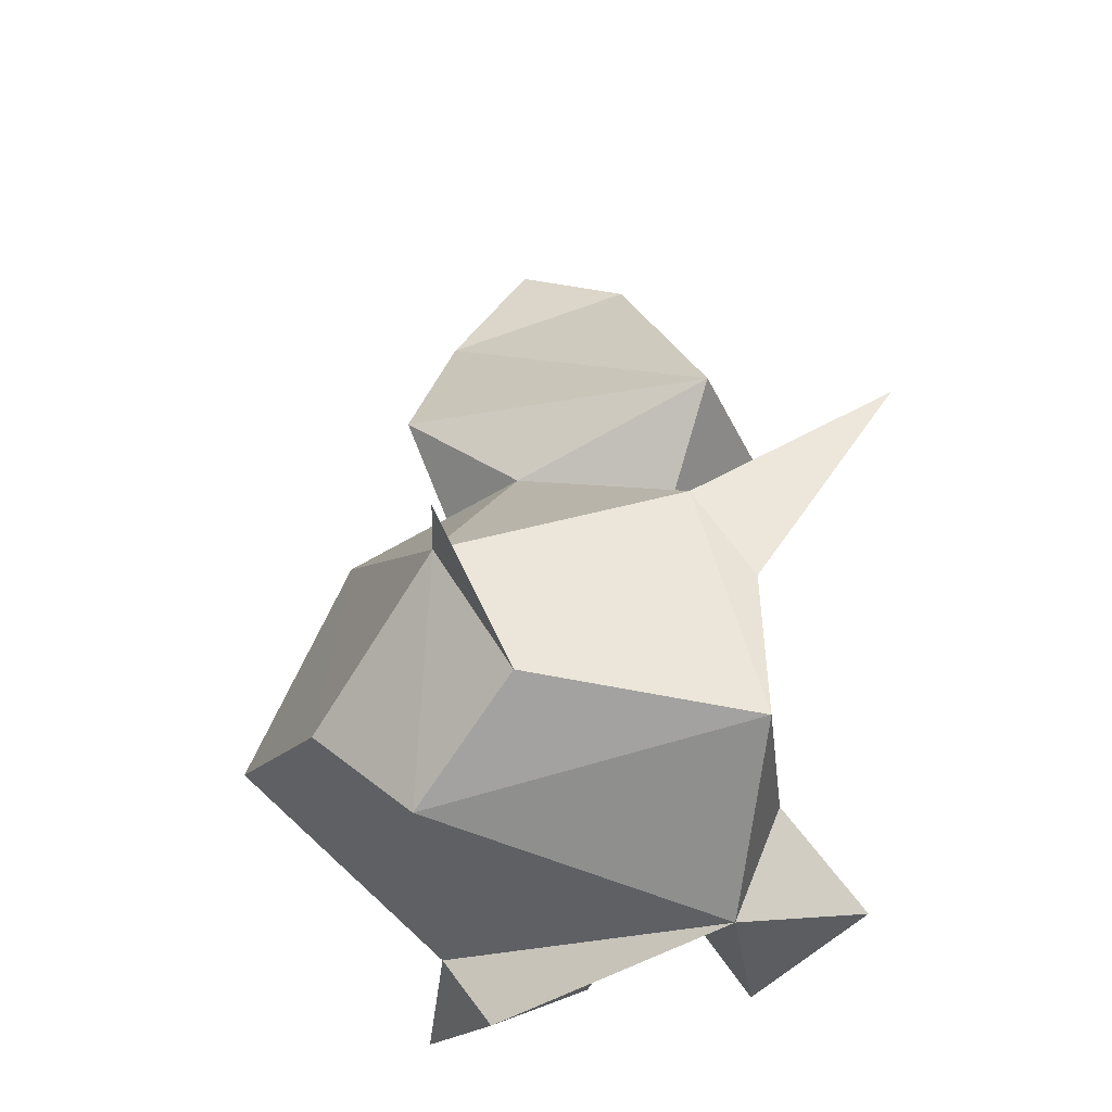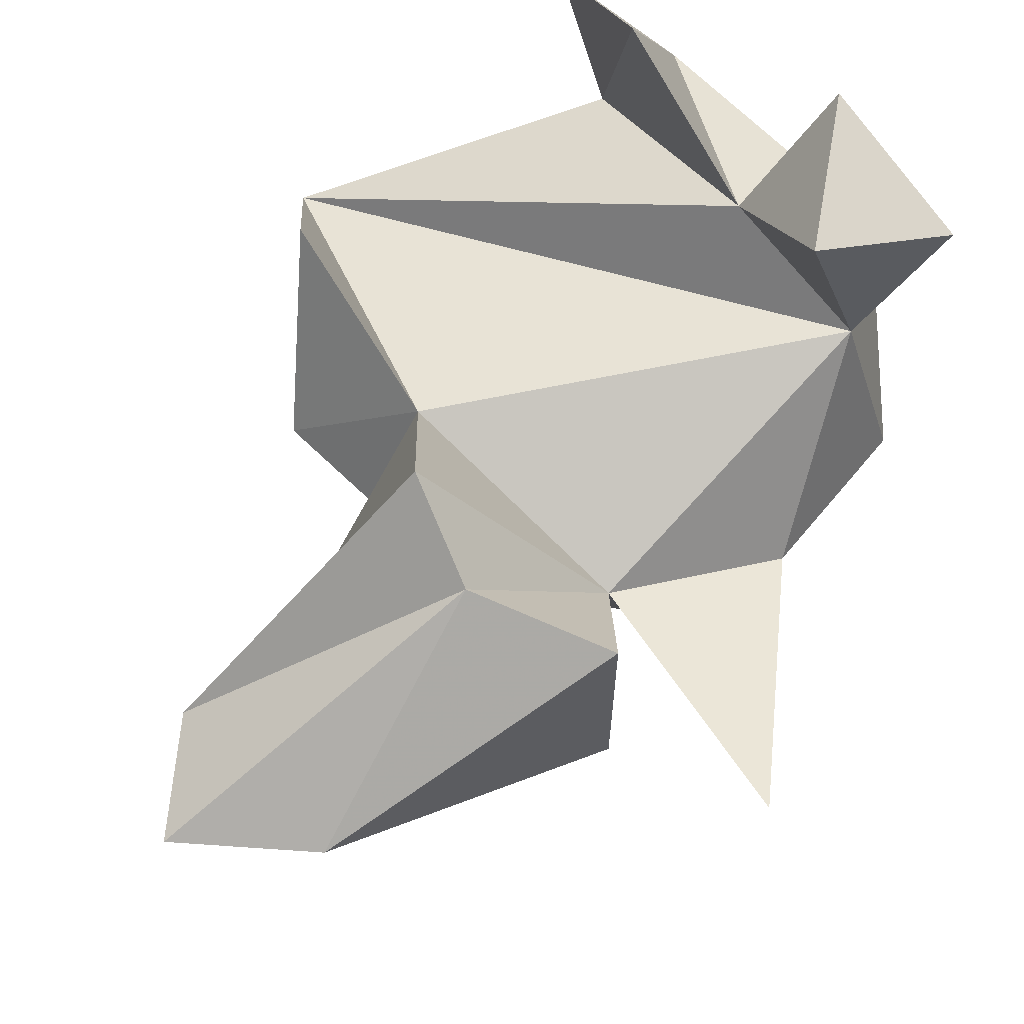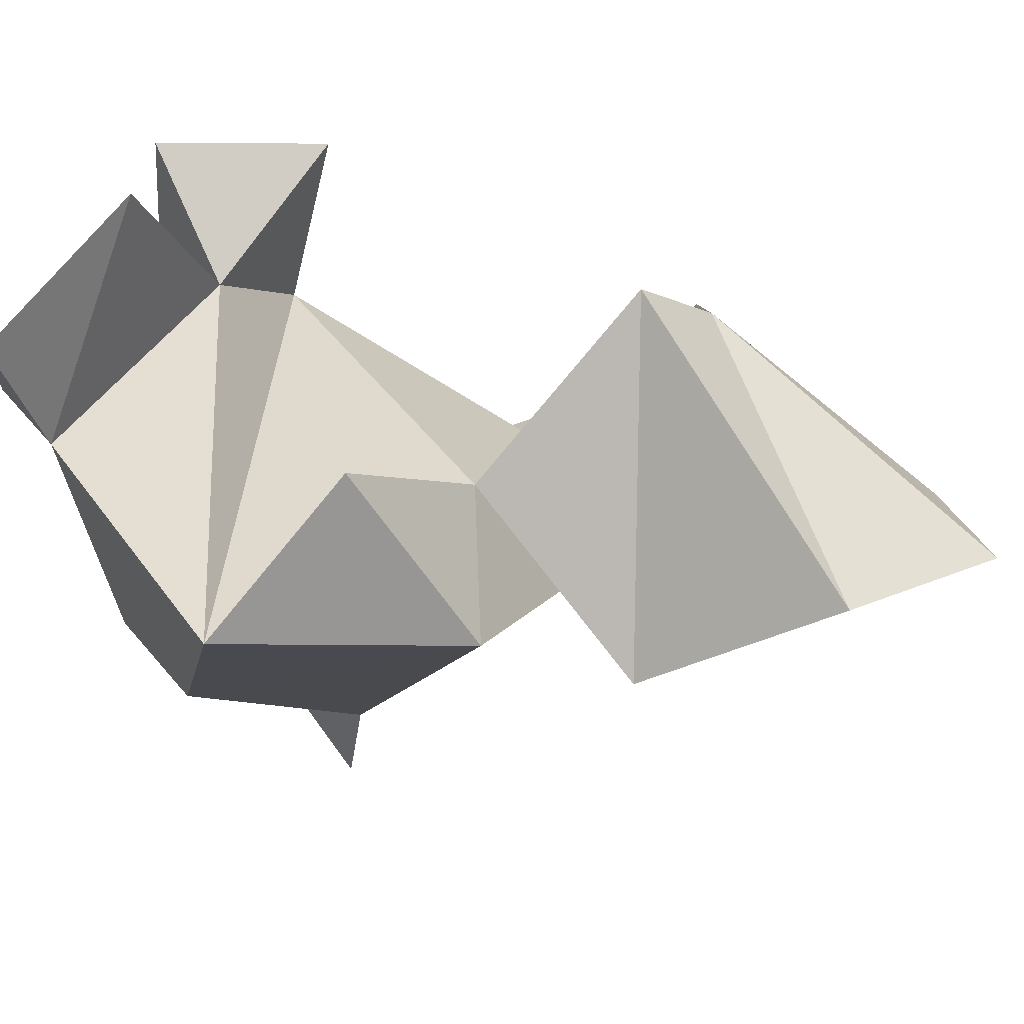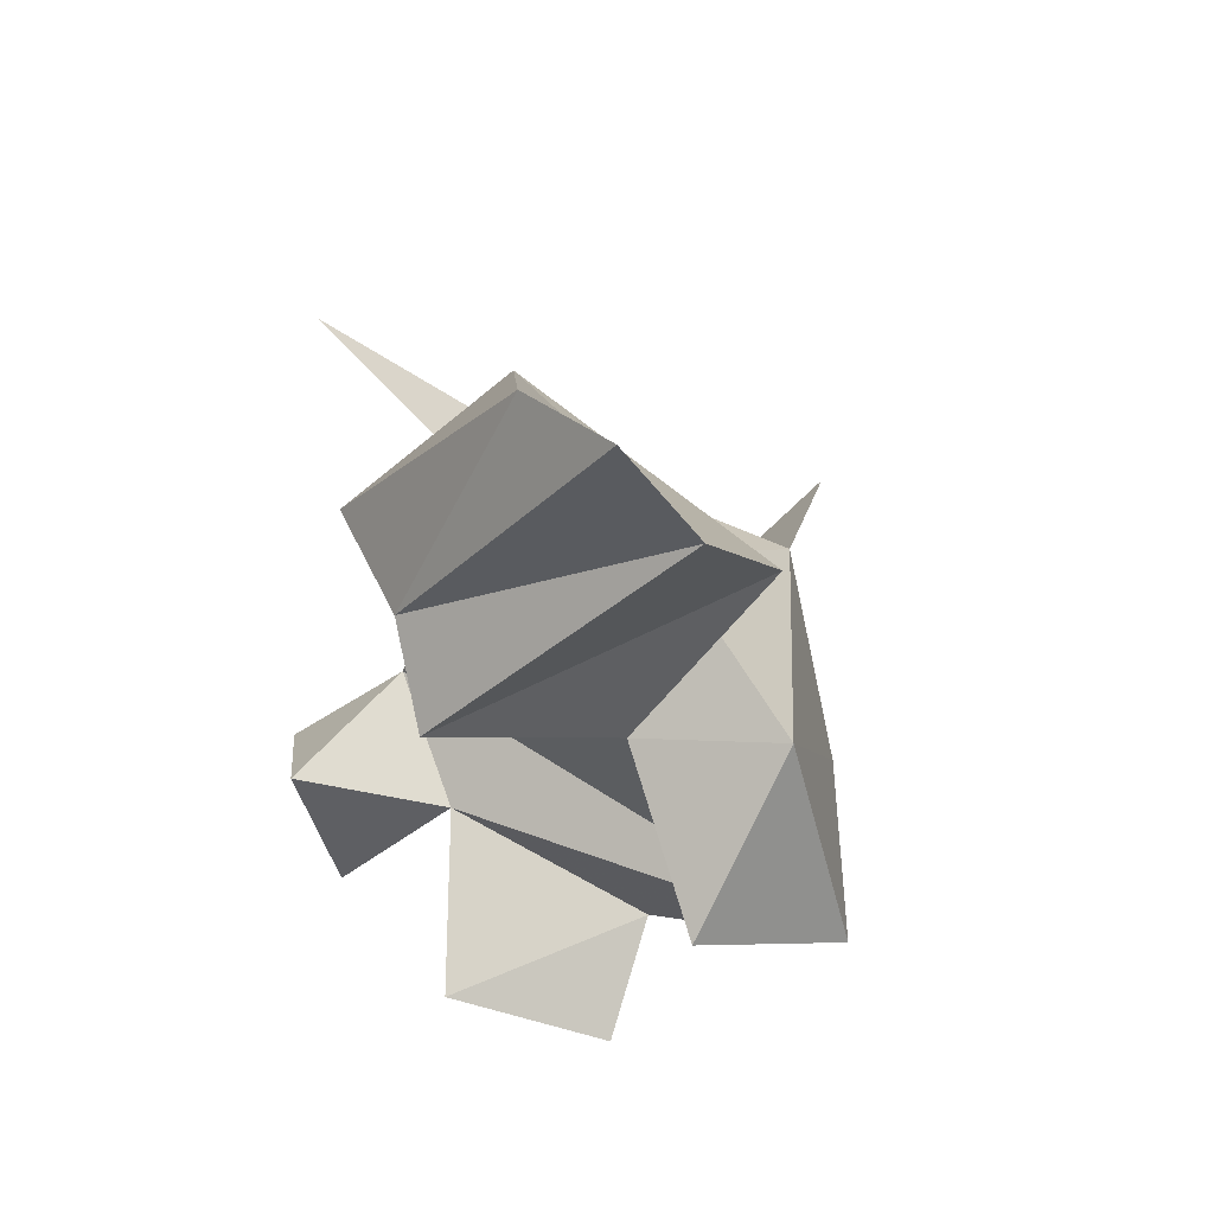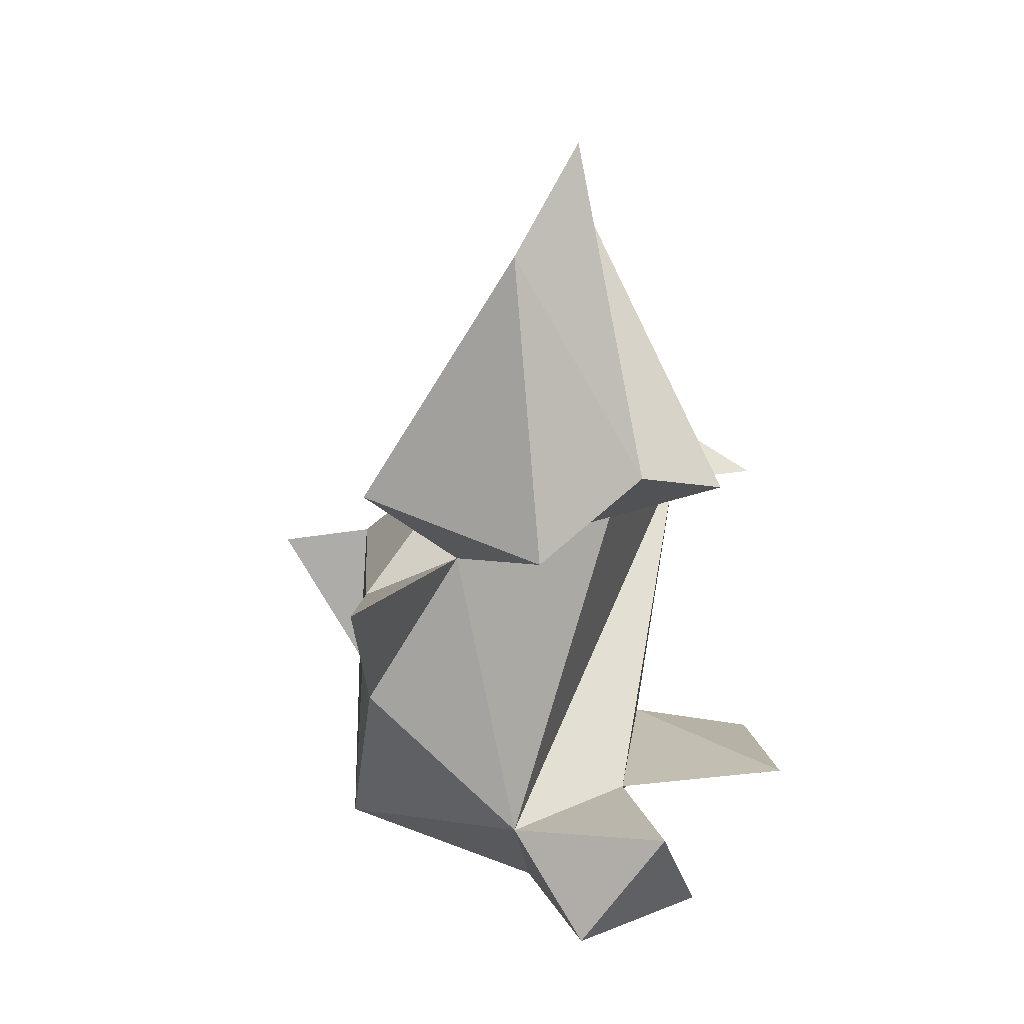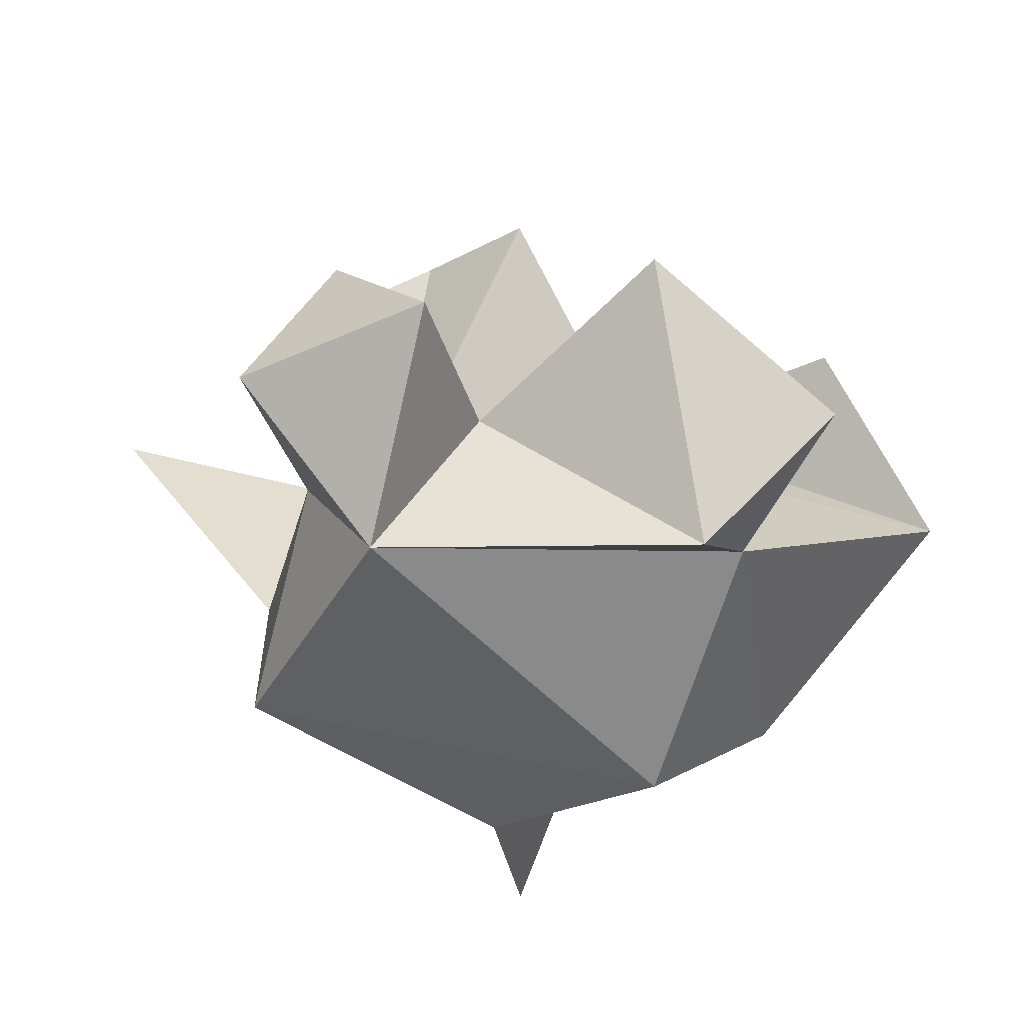
<metadata>
{"format":"obj","ext":"obj","renderer":"f3d","projection":"perspective","resolution":1024,"background":"white","views":[{"elev":-37.8,"azim":-158.4,"up":"+Y"},{"elev":61.6,"azim":-146.2,"up":"+Z"},{"elev":26.6,"azim":105.7,"up":"+Z"},{"elev":65.2,"azim":45.8,"up":"+Y"},{"elev":39.1,"azim":-59.5,"up":"+Y"},{"elev":18.1,"azim":-4.2,"up":"+Z"}]}
</metadata>
<code>
v -15.99 5.148 1.117
v -10.72 -16.05 9.961
v -10.62 -13.9 -3.195
v -10.15 -6.093 -2.268
v -8.779 5.018 6.314
v -8.625 4.91 -3.079
v -8.477 -13.05 4.868
v -7.796 -1.956 -3.828
v -7.26 -10.78 12.49
v -6.351 -18.45 4.462
v -5.531 0.2933 -0.05568
v -4.352 -17.44 12.86
v -3.108 6.811 8.346
v -2.946 16.3 1.581
v -2.293 -14.02 7.622
v -1.737 -13.01 -8.75
v -0.3588 -8.166 -14.05
v 0.563 4.712 10.58
v 0.761 2.133 -2.637
v 1.392 -7.032 -10.06
v 2.339 19.39 1.755
v 3.772 -15.07 13.68
v 3.896 -16.6 -5.653
v 4.579 -0.8821 3.272
v 4.909 -20.79 5.085
v 5.47 14.27 0.3519
v 5.722 5.943 -4.069
v 6.698 -17.95 3.812
v 8.686 -11.85 -5.762
v 9.581 -18.96 9.054
v 9.902 0.897 -0.8331
v 12.12 -3.569 6.932
v 15.69 -8.015 1.029
f 14 5 13
f 26 6 14
f 6 11 5
f 5 11 13
f 6 5 14
f 19 27 24
f 27 18 24
f 27 26 18
f 18 26 13
f 26 21 13
f 6 19 11
f 6 27 19
f 21 14 13
f 26 14 21
f 27 6 26
f 11 19 8
f 24 11 7
f 7 33 24
f 33 28 29
f 3 7 4
f 3 8 16
f 8 20 16
f 23 10 3
f 16 23 3
f 13 11 18
f 11 24 18
f 32 31 24
f 4 11 1
f 4 7 11
f 11 8 1
f 4 1 8
f 24 33 32
f 33 31 32
f 22 30 28
f 22 15 25
f 30 22 25
f 28 15 22
f 33 7 15
f 28 33 15
f 12 2 10
f 15 7 9
f 9 12 15
f 2 12 9
f 2 9 7
f 10 15 12
f 17 16 20
f 20 16 17
f 28 10 23
f 4 8 3
f 29 20 31
f 29 31 33
f 7 3 10
f 10 2 7
f 30 25 28
f 25 10 28
f 15 10 25
f 24 31 19
f 19 31 20
f 20 8 19
f 20 23 16
f 23 29 28
f 20 29 23

</code>
